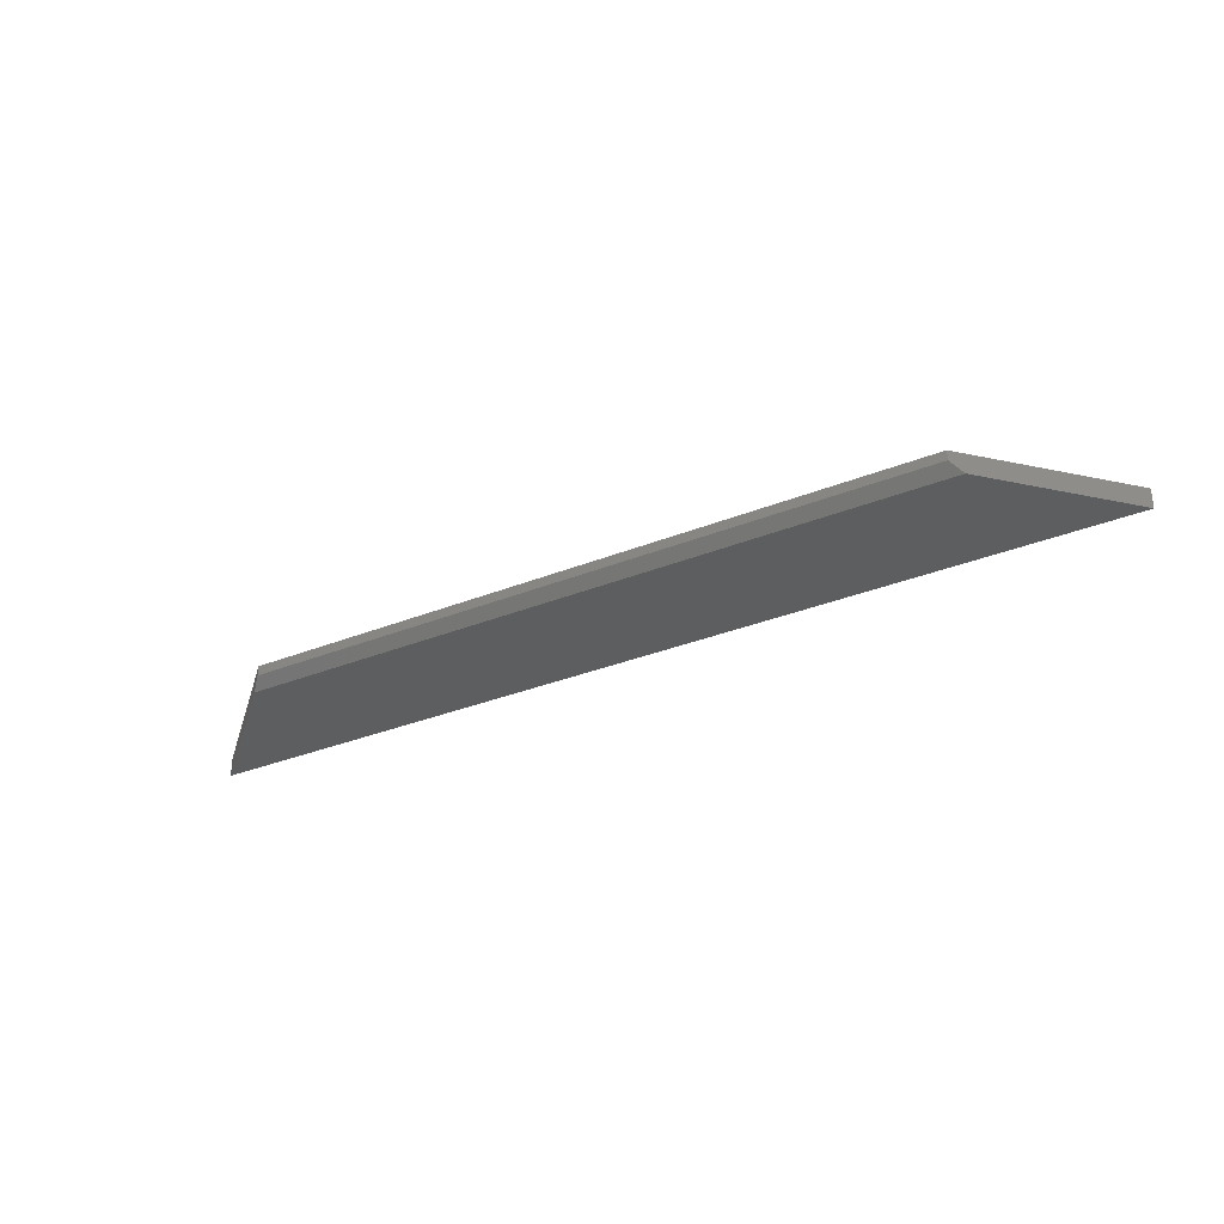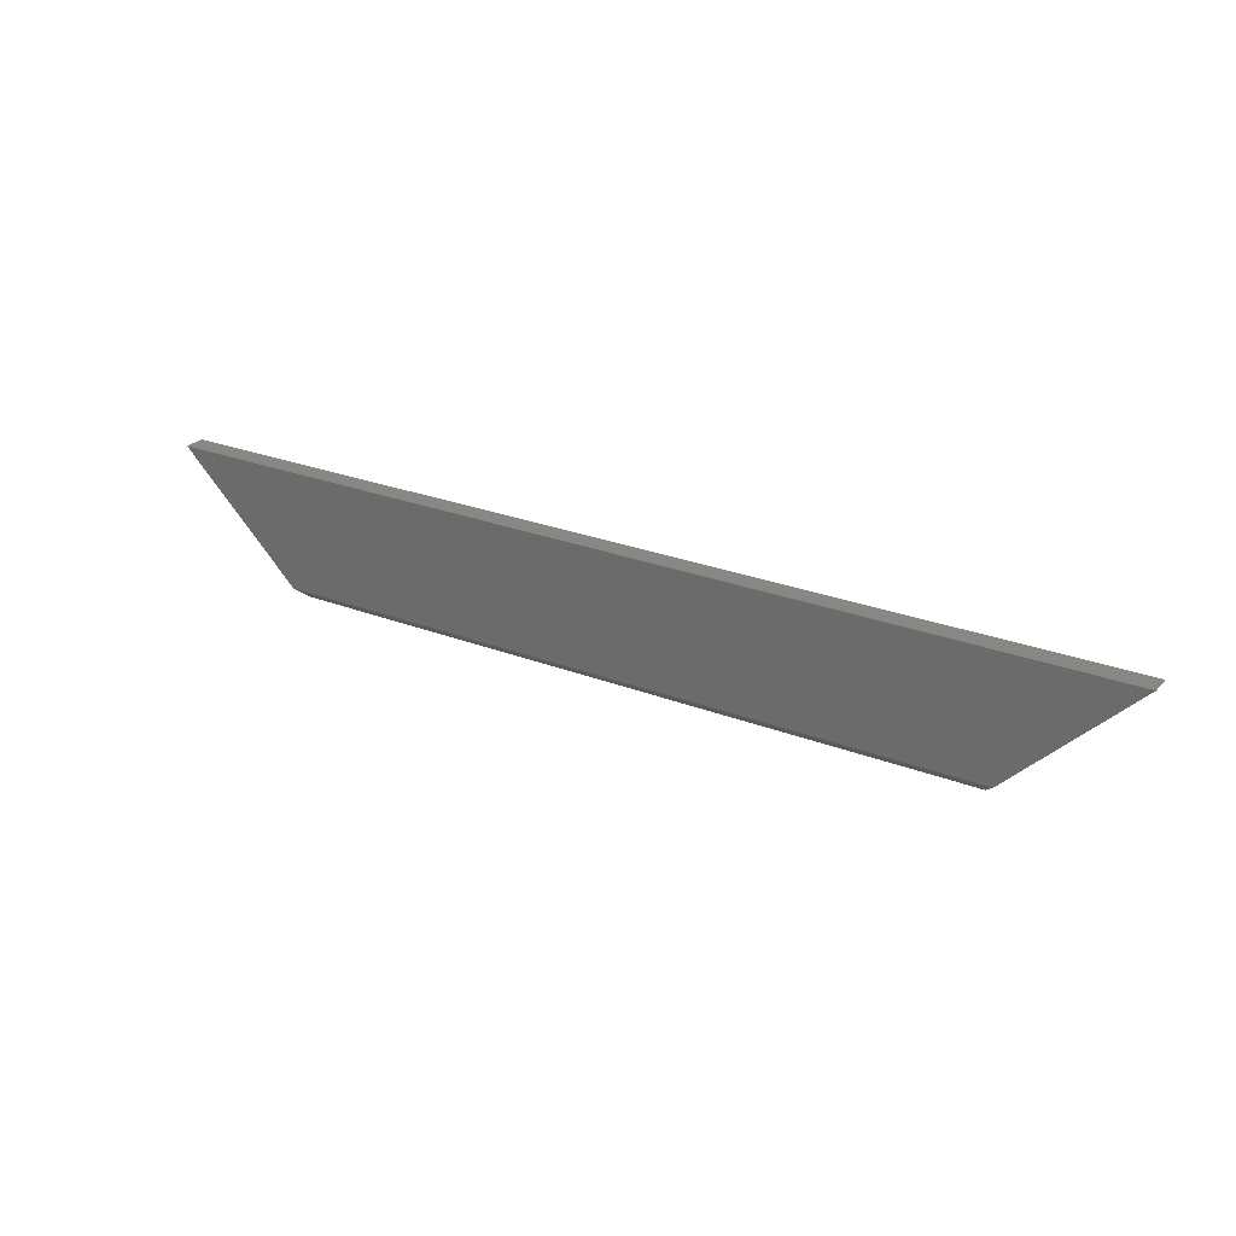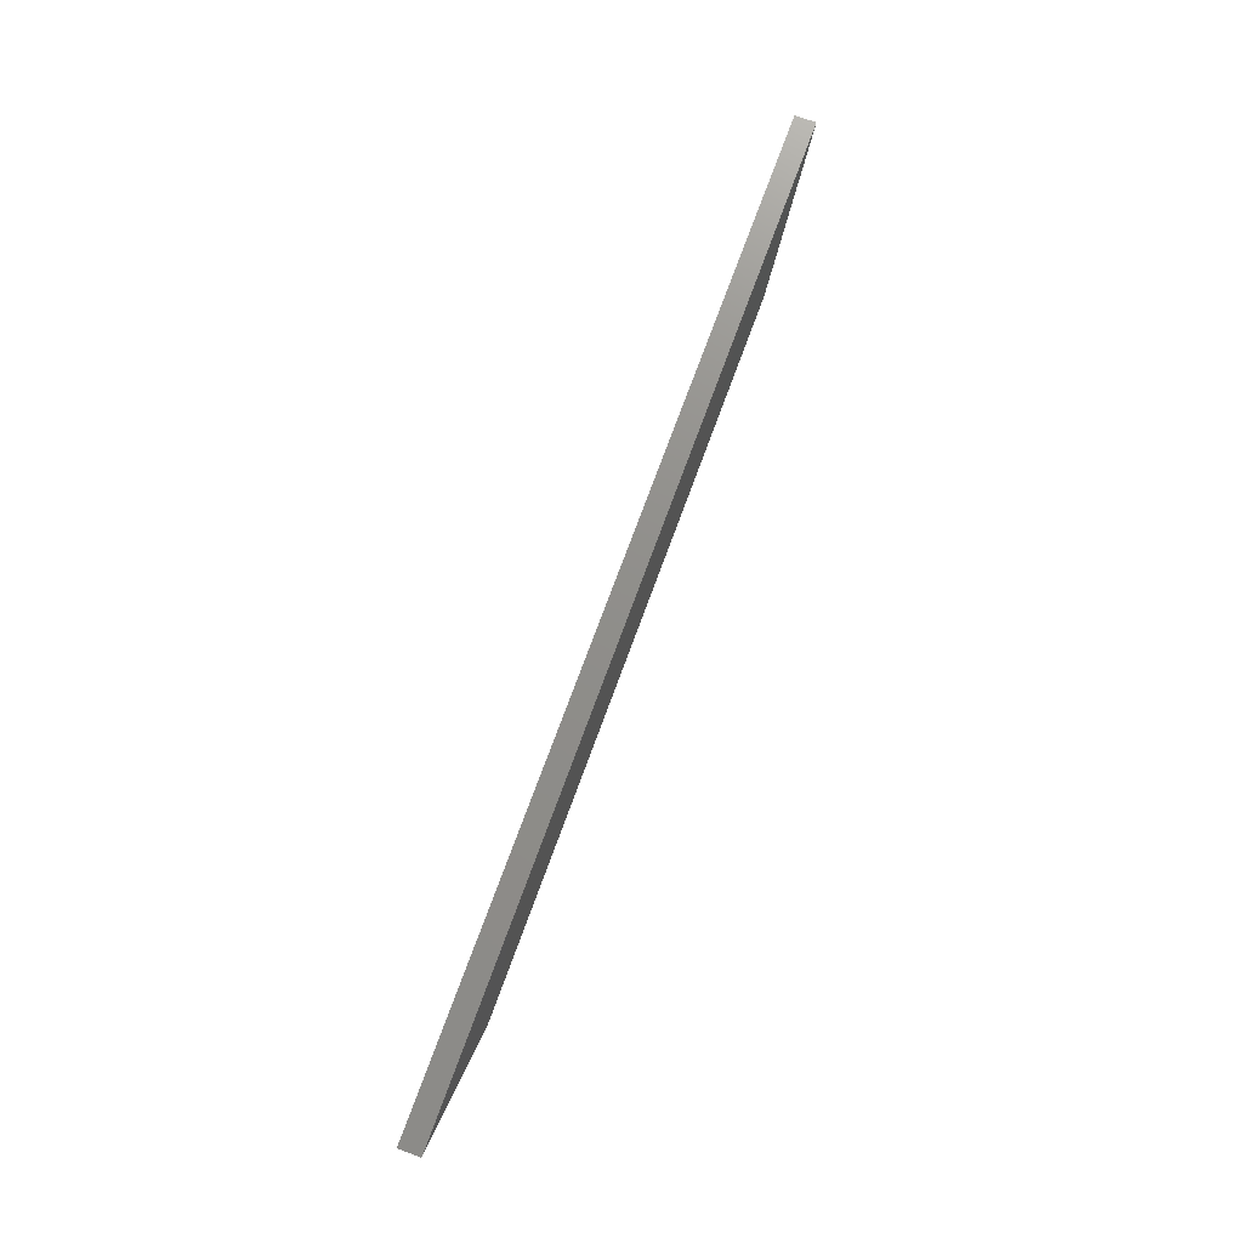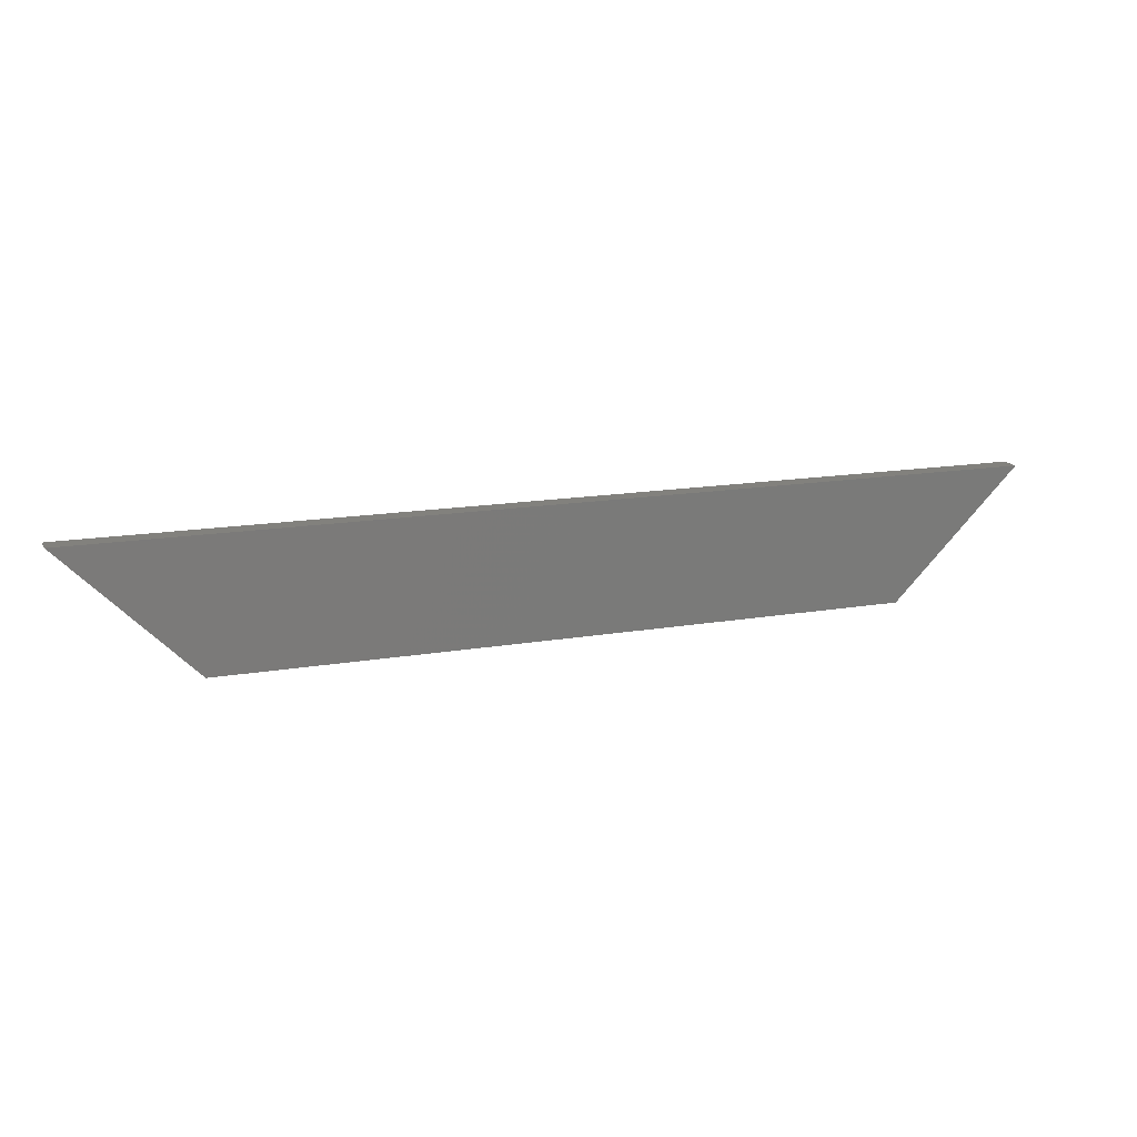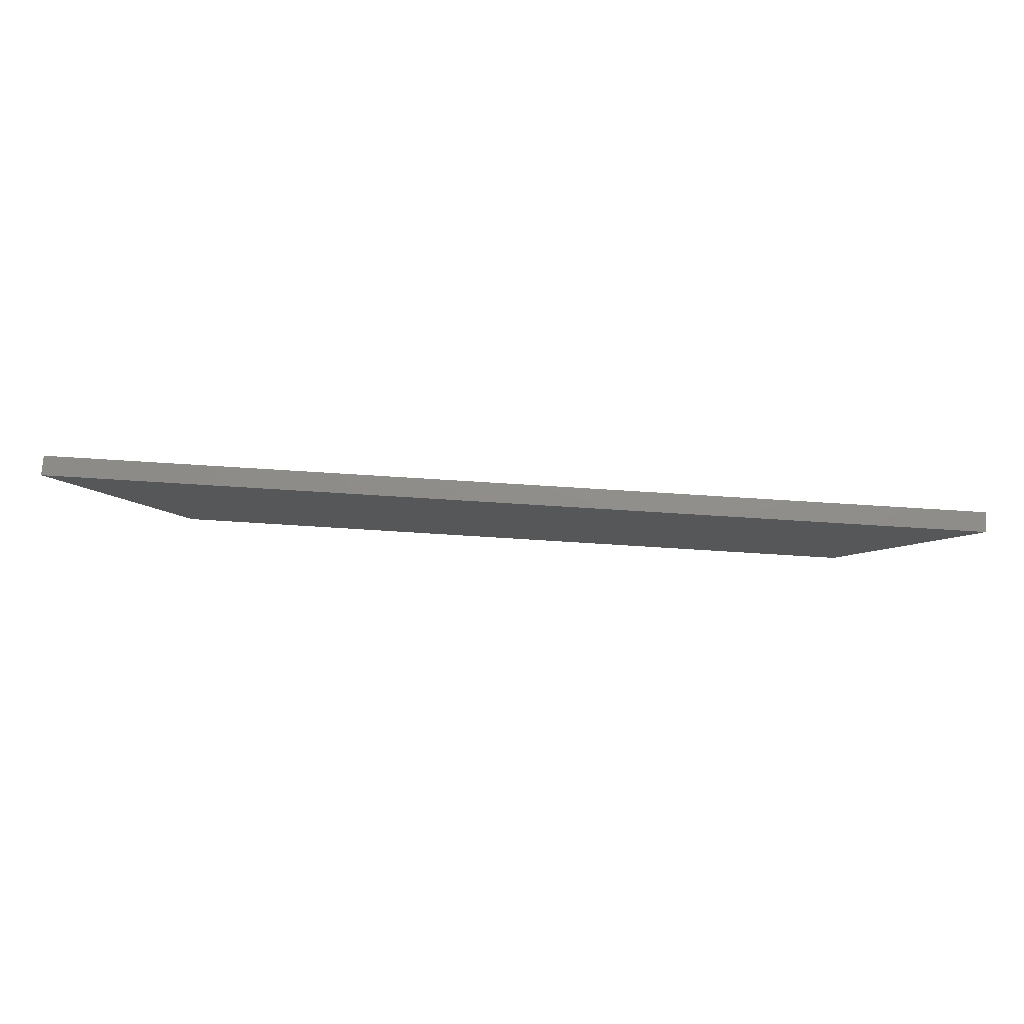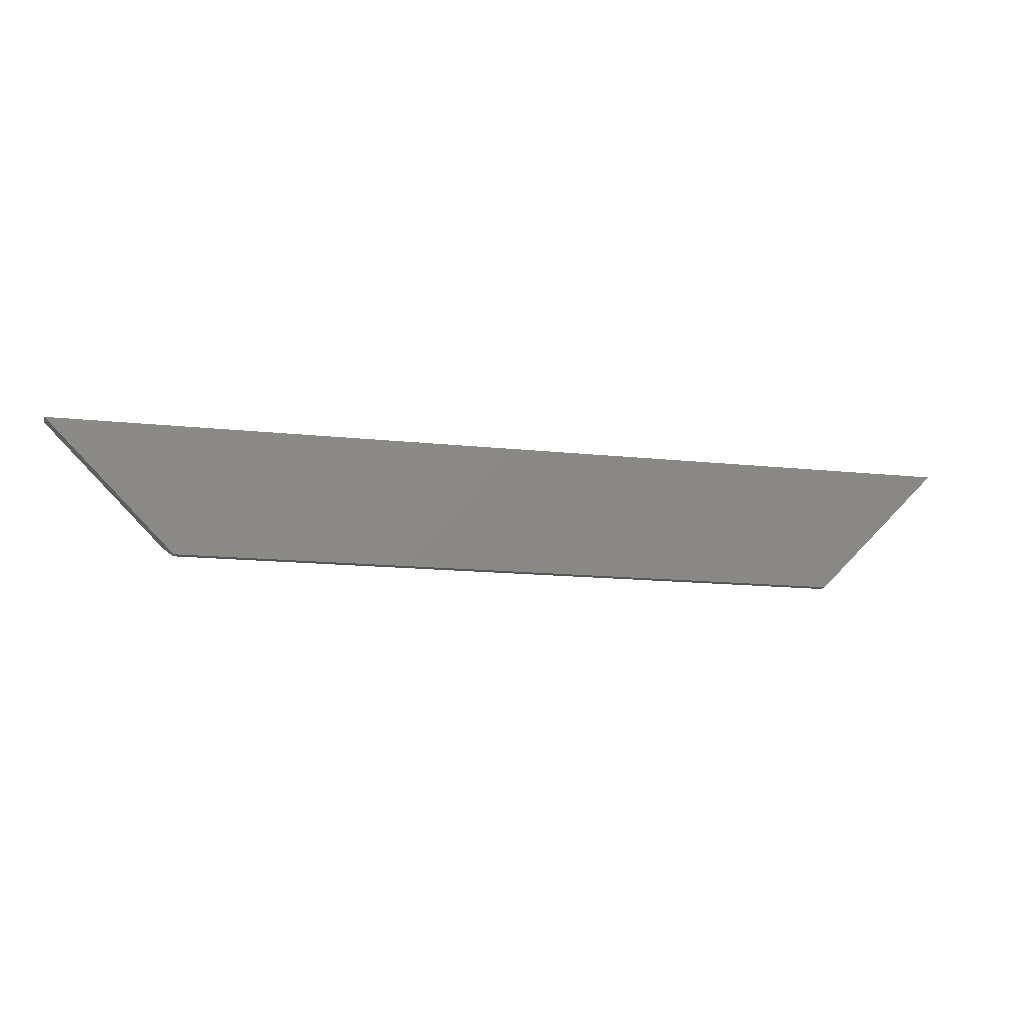
<metadata>
{"format":"stl","ext":"stl","renderer":"f3d","projection":"perspective","resolution":1024,"background":"white","views":[{"elev":-33.4,"azim":-151.3,"up":"+Y"},{"elev":25.7,"azim":31.8,"up":"+Z"},{"elev":73.3,"azim":-69.9,"up":"+Z"},{"elev":15.1,"azim":159.6,"up":"+Z"},{"elev":73.5,"azim":-176.4,"up":"+Z"},{"elev":-12.9,"azim":165.1,"up":"+Z"}]}
</metadata>
<code>
# stl→obj: 10 verts, 16 faces
v -0.5064 -0.03125 0.1939
v 0.5689 -0.03125 0.1939
v -0.6875 -0.03125 0.375
v 0.75 -0.03125 0.375
v 0.75 1.596e-16 0.375
v 0.5533 1.268e-16 0.1783
v 0.5533 -0.01562 0.1783
v -0.4908 -0.01562 0.1783
v -0.4908 1.092e-17 0.1783
v -0.6875 0 0.375
f 1 2 3
f 3 2 4
f 5 4 6
f 6 4 2
f 6 2 7
f 8 9 7
f 7 9 6
f 3 10 1
f 1 10 9
f 1 9 8
f 1 8 2
f 2 8 7
f 9 10 6
f 6 10 5
f 4 5 3
f 3 5 10

</code>
